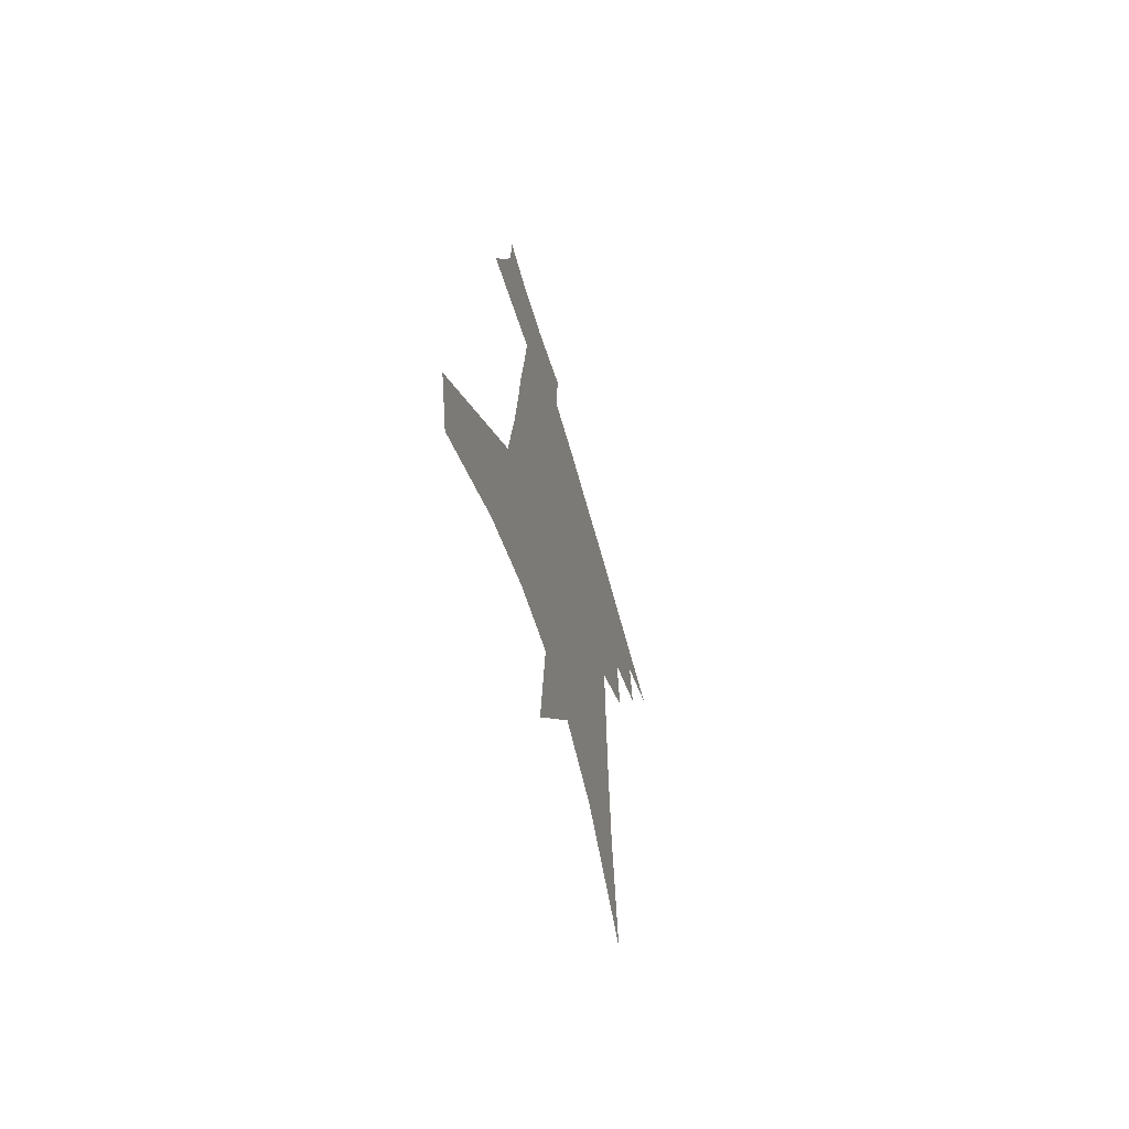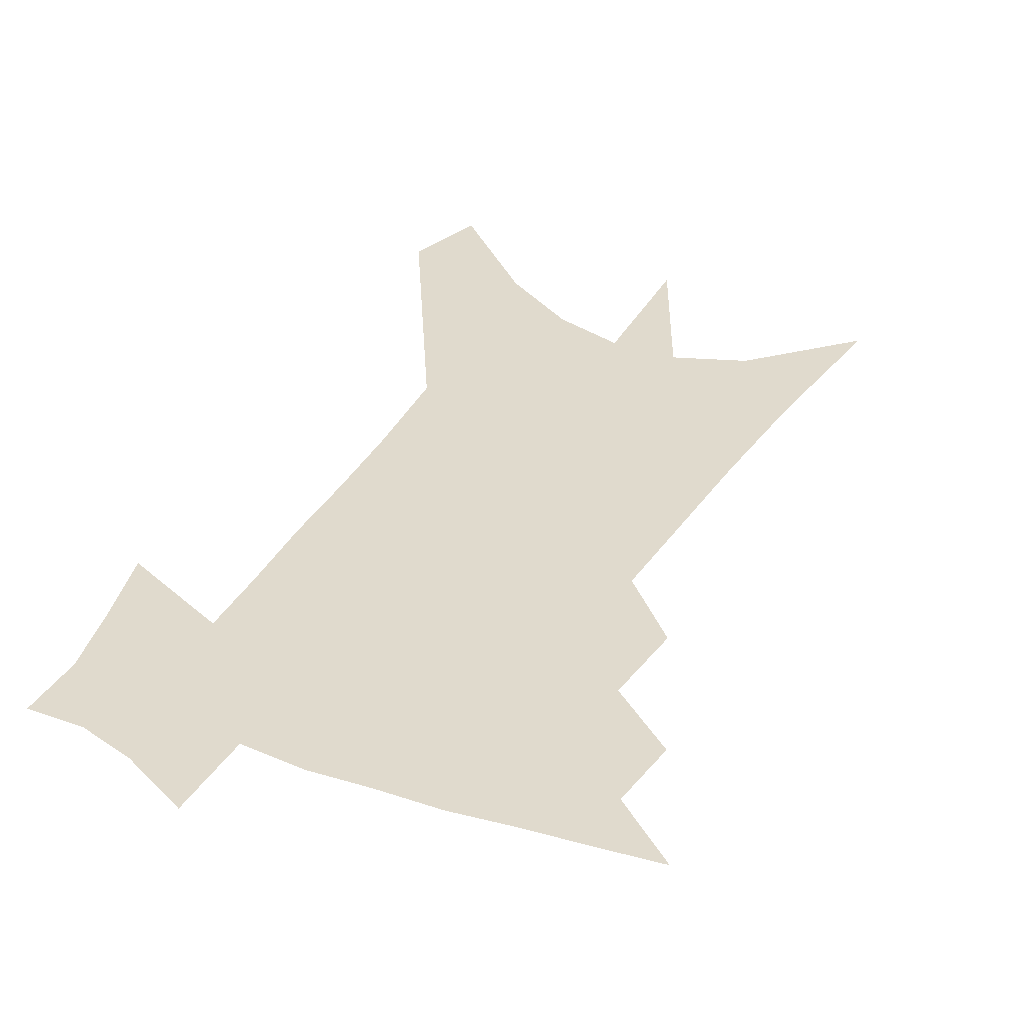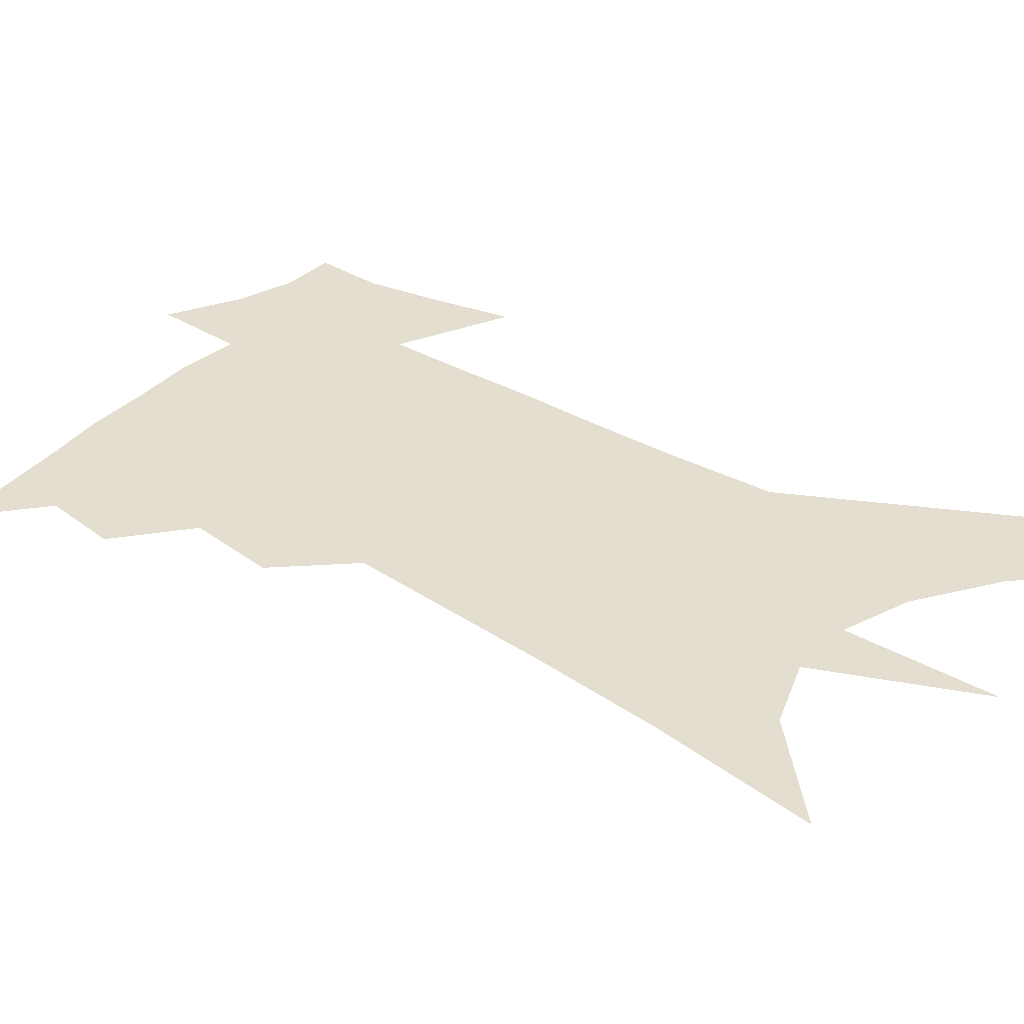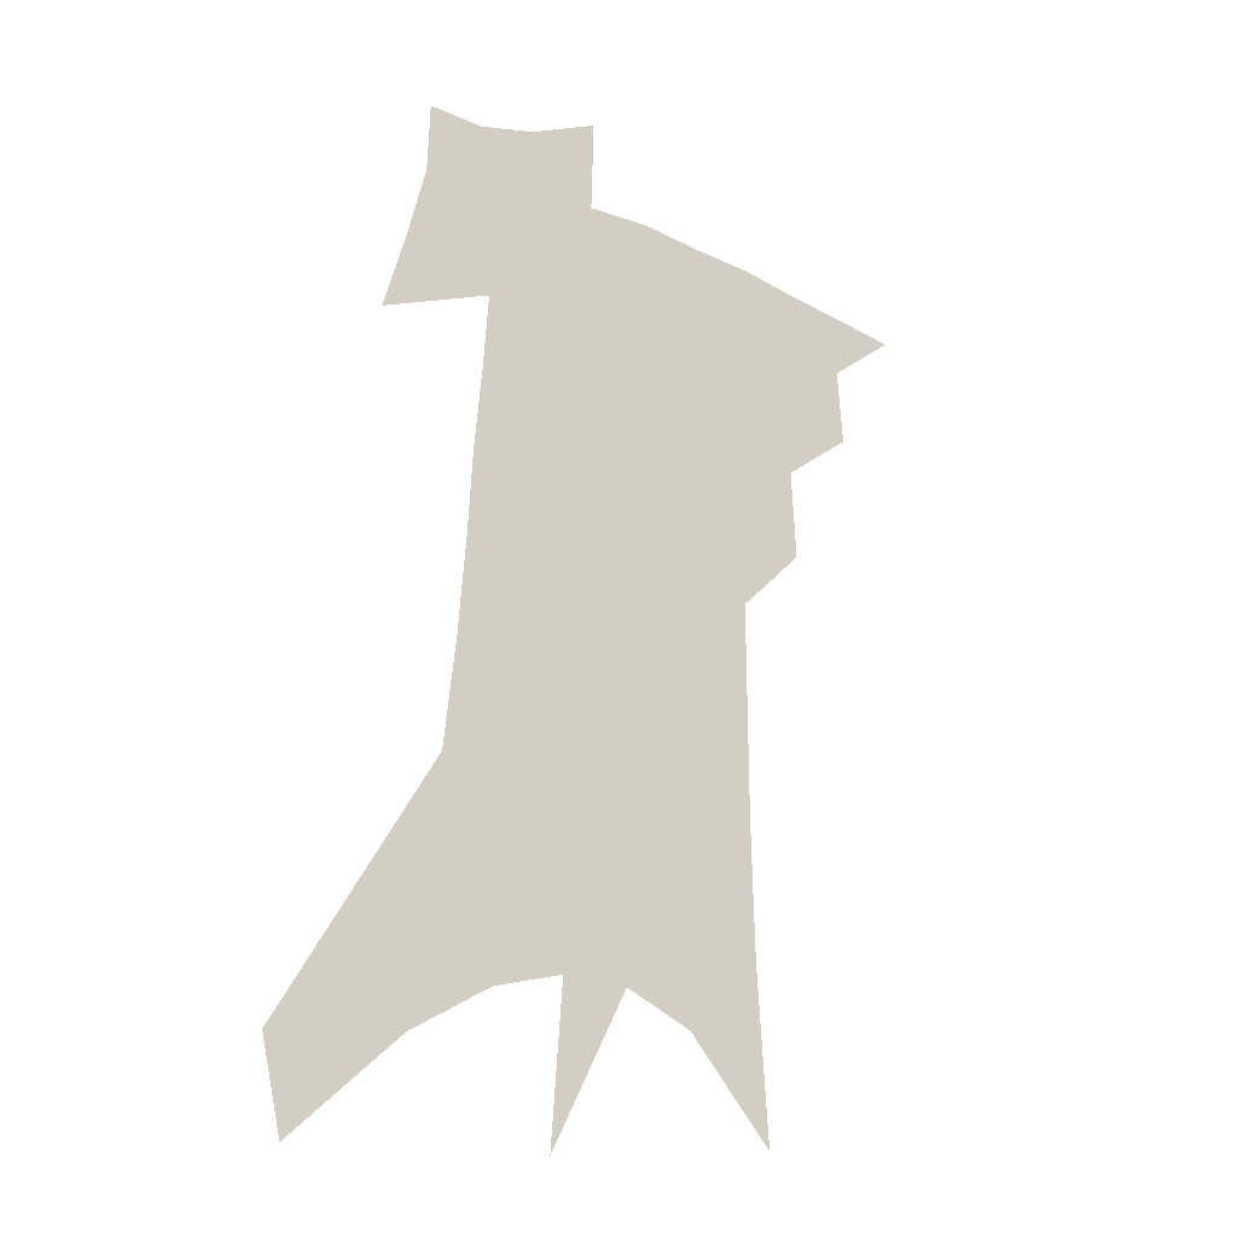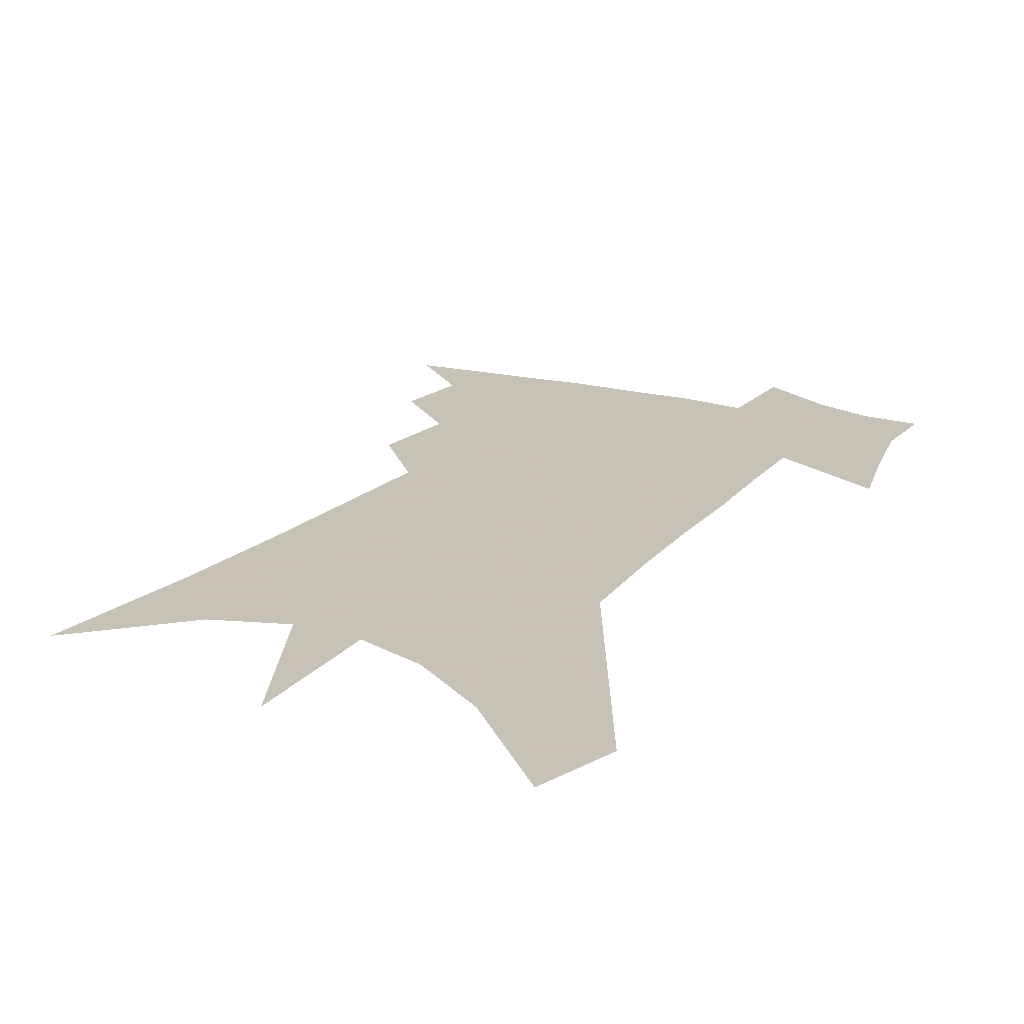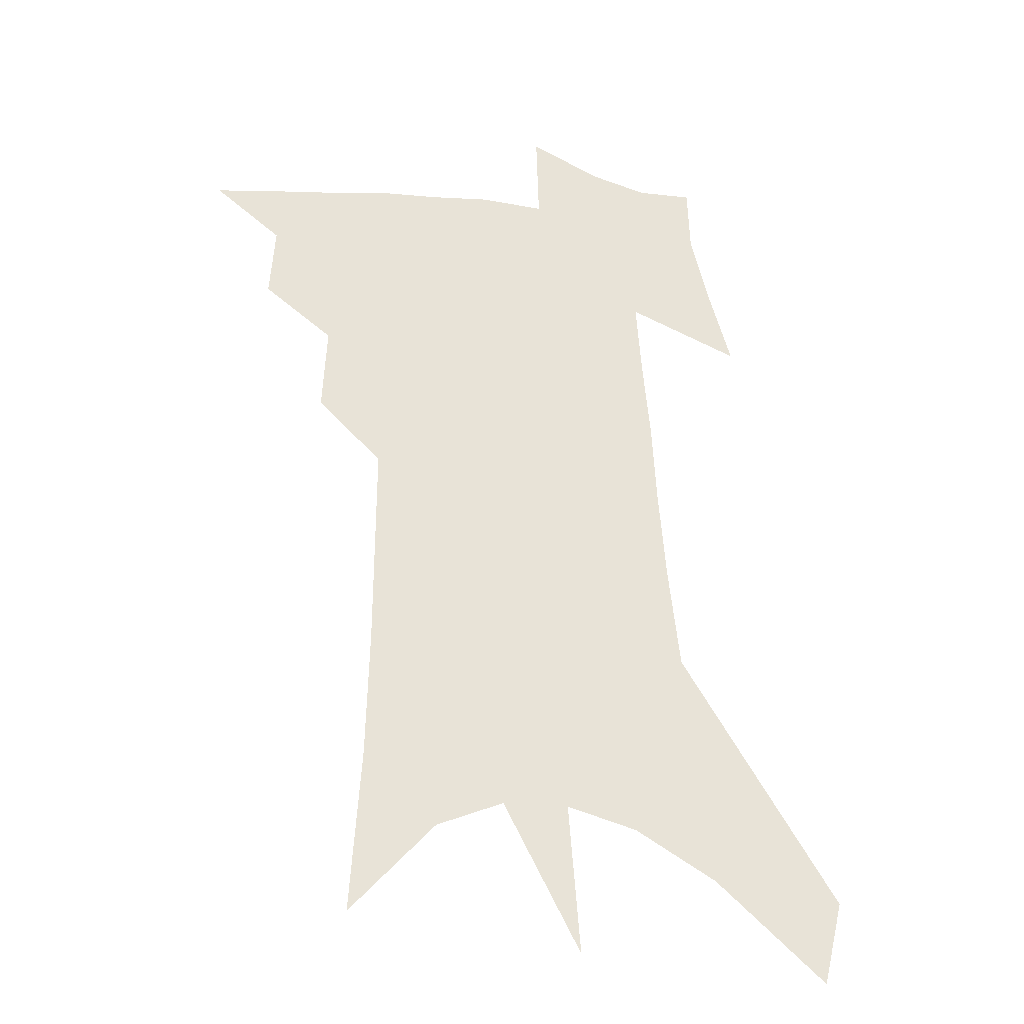
<metadata>
{"format":"obj","ext":"obj","renderer":"f3d","projection":"perspective","resolution":1024,"background":"white","views":[{"elev":-68.1,"azim":106.0,"up":"+Y"},{"elev":33.0,"azim":-151.9,"up":"+Z"},{"elev":35.8,"azim":-48.9,"up":"+Z"},{"elev":-21.5,"azim":143.3,"up":"+Y"},{"elev":19.1,"azim":31.0,"up":"+Z"},{"elev":-28.7,"azim":-11.5,"up":"+Y"}]}
</metadata>
<code>
v 488.4 433.3 0
v 510.9 387.3 0
v 512.9 414 0
v 510.2 436.2 0
v 534.4 336.5 0
v 536.1 368.1 0
v 536.4 394 0
v 535.6 417 0
v 532.9 438.8 0
v 552.2 130.2 0
v 556.3 190.4 0
v 557.6 237.3 0
v 557.8 277.2 0
v 558 313.4 0
v 559.1 346.8 0
v 559.4 374 0
v 559 397.7 0
v 557.5 419.4 0
v 554.6 442.1 0
v 583.5 164.4 0
v 582.9 210.9 0
v 582.2 252.6 0
v 581.6 290 0
v 580.9 321.8 0
v 580.9 351.3 0
v 580.6 376.4 0
v 580.7 400.3 0
v 579.1 421.4 0
v 577.5 443.2 0
v 608.1 174.6 0
v 606 216.7 0
v 604.3 252.9 0
v 603.1 294.7 0
v 602 323.6 0
v 601.7 353.7 0
v 601.4 378.4 0
v 601.4 401.6 0
v 601.3 422.5 0
v 599.3 445.2 0
v 636.3 120.1 0
v 632.1 175 0
v 628.9 219.8 0
v 626.4 258.3 0
v 624.4 294.7 0
v 622.8 326.9 0
v 622.3 353.4 0
v 621.6 380.2 0
v 621.8 401.7 0
v 622.1 422.9 0
v 622.9 443.9 0
v 622 477 0
v 657.7 167.8 0
v 653.1 214 0
v 649.1 254.6 0
v 647.2 288.4 0
v 645.6 319.6 0
v 644.4 348 0
v 642.4 376.9 0
v 641.9 400.9 0
v 642.3 422.1 0
v 644 442.3 0
v 647.8 464.8 0
v 687.2 150.3 0
v 682.2 196.2 0
v 677.6 237.3 0
v 673.2 275.8 0
v 670.5 309.2 0
v 668.8 339.1 0
v 665.9 369.6 0
v 663.9 396.8 0
v 662 420.1 0
v 663.2 439.9 0
v 668.4 459.2 0
v 727 114.4 0
v 734.2 144.8 0
v 704.4 380 0
v 696.1 408.6 0
v 689.4 434.9 0
v 688.6 459.6 0
f 3 4 1
f 6 7 2
f 2 7 3
f 7 8 3
f 3 8 4
f 8 9 4
f 14 15 5
f 5 15 6
f 15 16 6
f 6 16 7
f 16 17 7
f 7 17 8
f 17 18 8
f 8 18 9
f 18 19 9
f 10 20 11
f 20 21 11
f 11 21 12
f 21 22 12
f 12 22 13
f 22 23 13
f 13 23 14
f 23 24 14
f 14 24 15
f 24 25 15
f 15 25 16
f 25 26 16
f 16 26 17
f 26 27 17
f 17 27 18
f 27 28 18
f 18 28 19
f 28 29 19
f 20 30 21
f 30 31 21
f 21 31 22
f 31 32 22
f 22 32 23
f 32 33 23
f 23 33 24
f 33 34 24
f 24 34 25
f 34 35 25
f 25 35 26
f 35 36 26
f 26 36 27
f 36 37 27
f 27 37 28
f 37 38 28
f 28 38 29
f 38 39 29
f 40 41 30
f 30 41 31
f 41 42 31
f 31 42 32
f 42 43 32
f 32 43 33
f 43 44 33
f 33 44 34
f 44 45 34
f 34 45 35
f 45 46 35
f 35 46 36
f 46 47 36
f 36 47 37
f 47 48 37
f 37 48 38
f 48 49 38
f 38 49 39
f 49 50 39
f 41 52 42
f 52 53 42
f 42 53 43
f 53 54 43
f 43 54 44
f 54 55 44
f 44 55 45
f 55 56 45
f 45 56 46
f 56 57 46
f 46 57 47
f 57 58 47
f 47 58 48
f 58 59 48
f 48 59 49
f 59 60 49
f 49 60 50
f 60 61 50
f 50 61 51
f 61 62 51
f 52 63 53
f 63 64 53
f 53 64 54
f 64 65 54
f 54 65 55
f 65 66 55
f 55 66 56
f 66 67 56
f 56 67 57
f 67 68 57
f 57 68 58
f 68 69 58
f 58 69 59
f 69 70 59
f 59 70 60
f 70 71 60
f 60 71 61
f 71 72 61
f 61 72 62
f 72 73 62
f 63 74 64
f 74 75 64
f 64 75 65
f 70 76 71
f 76 77 71
f 71 77 72
f 77 78 72
f 72 78 73
f 78 79 73

</code>
